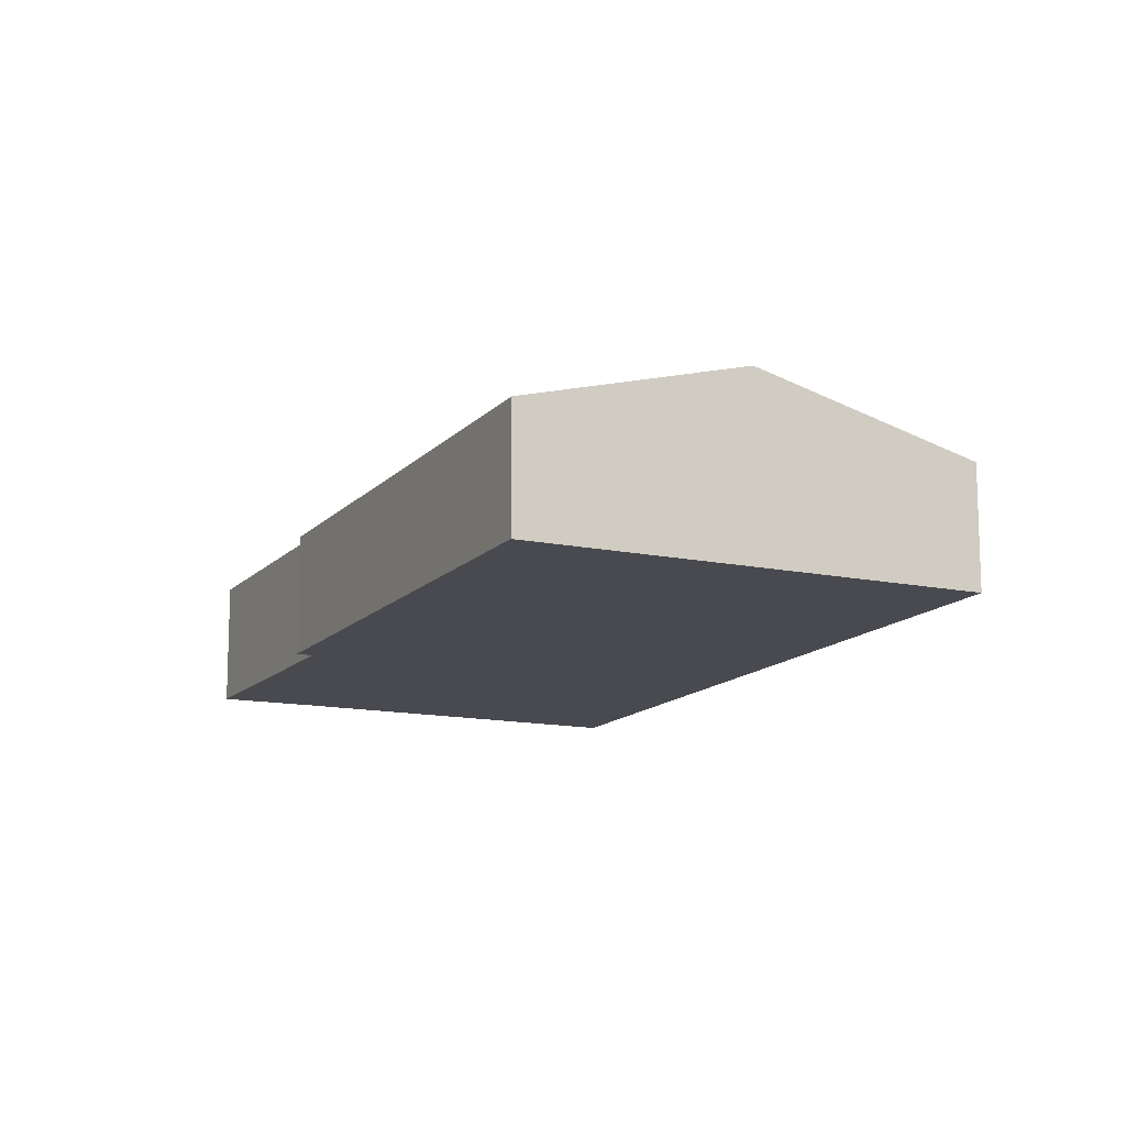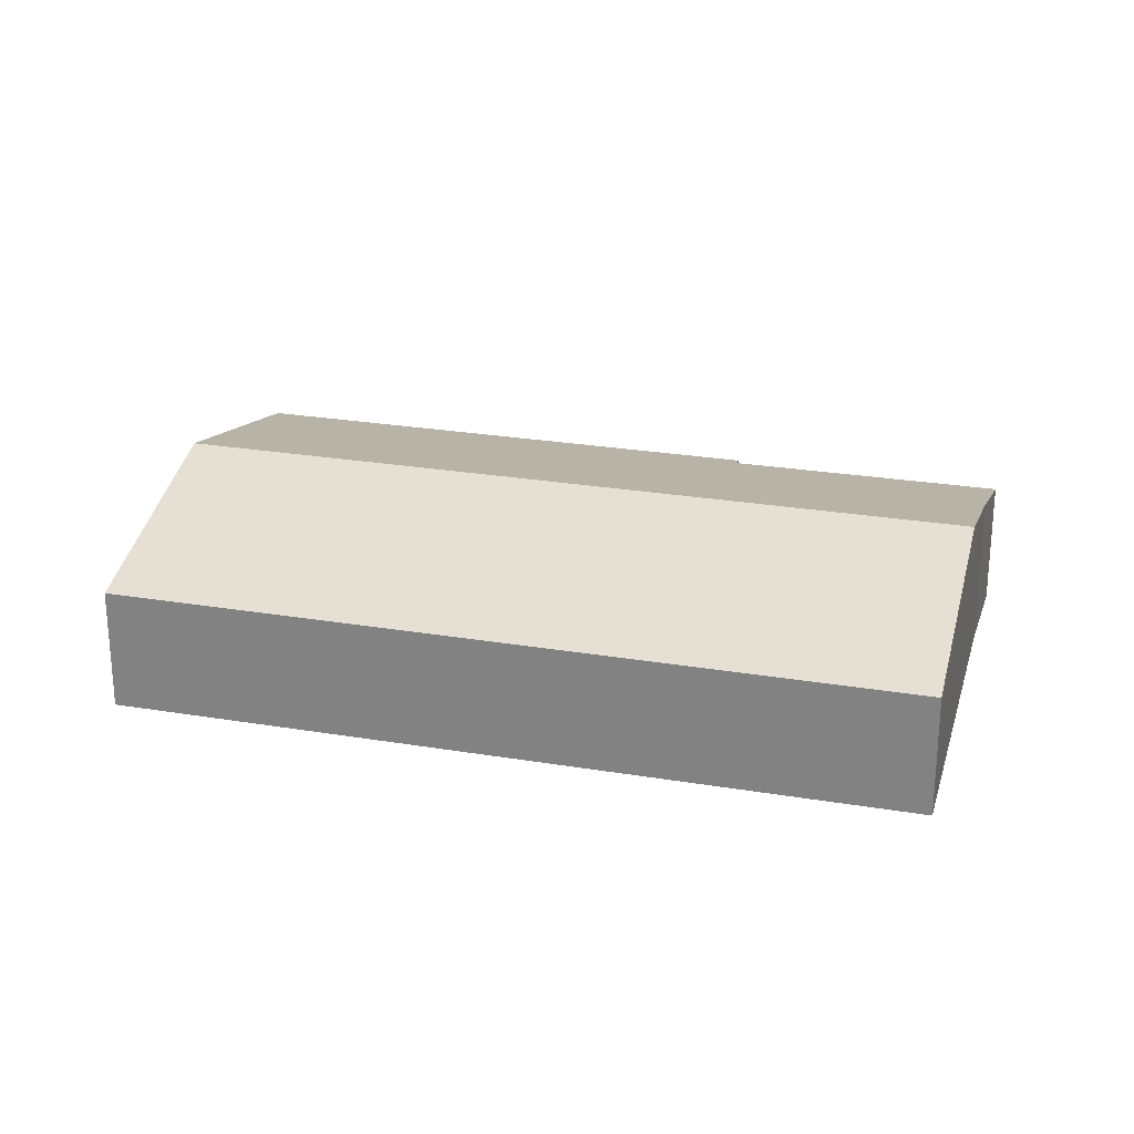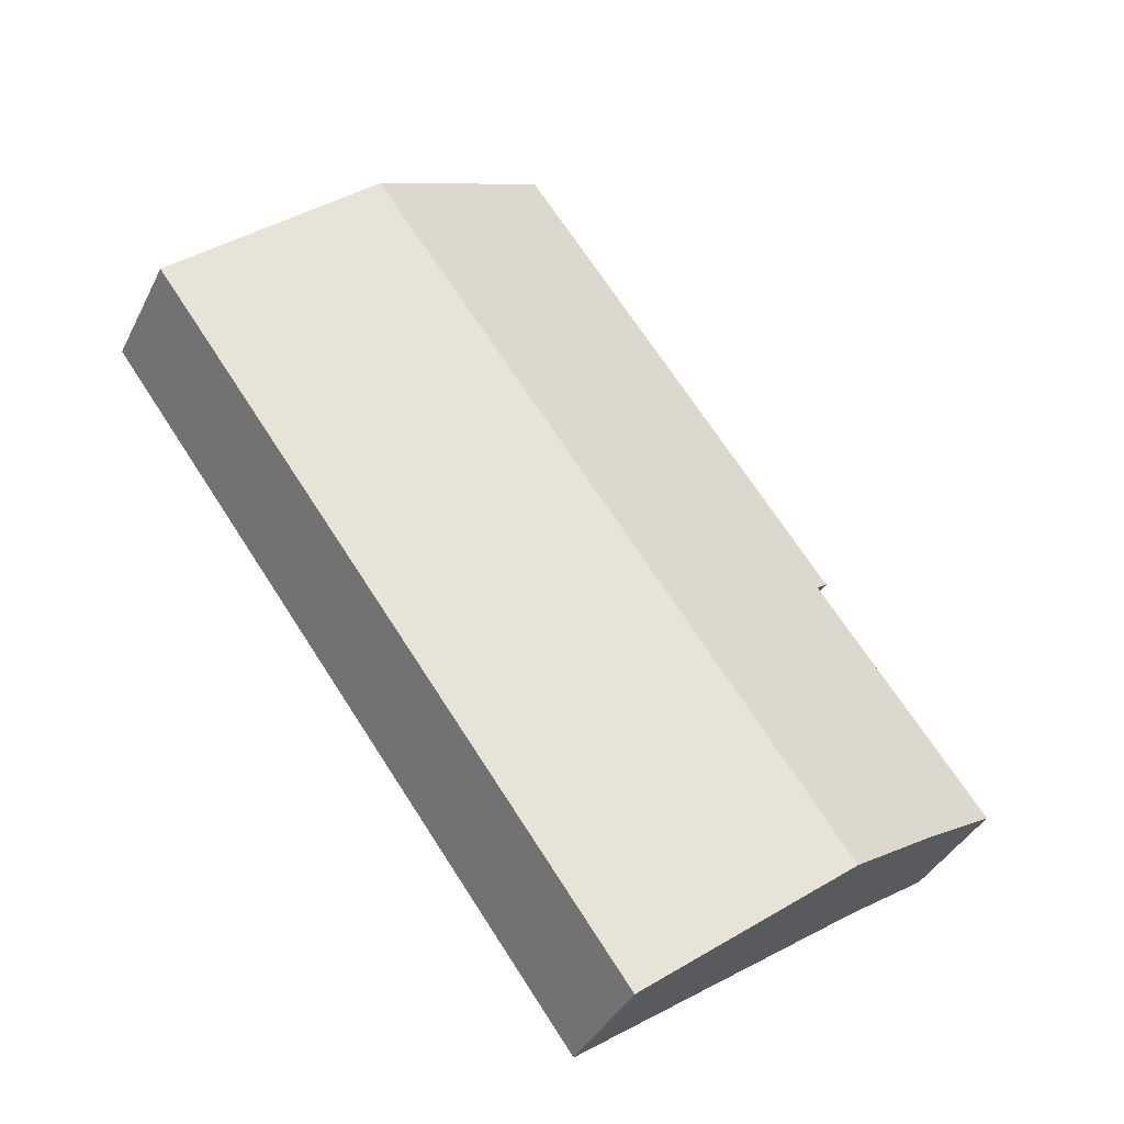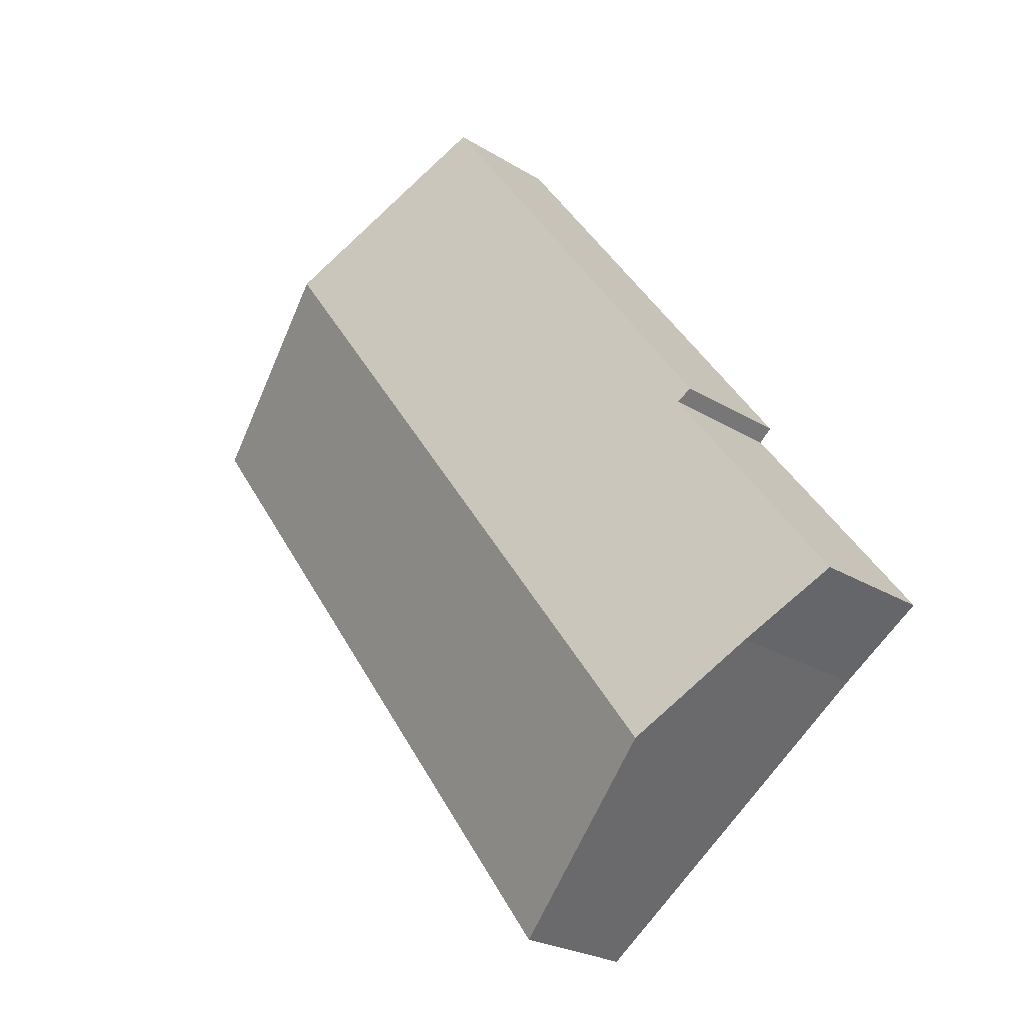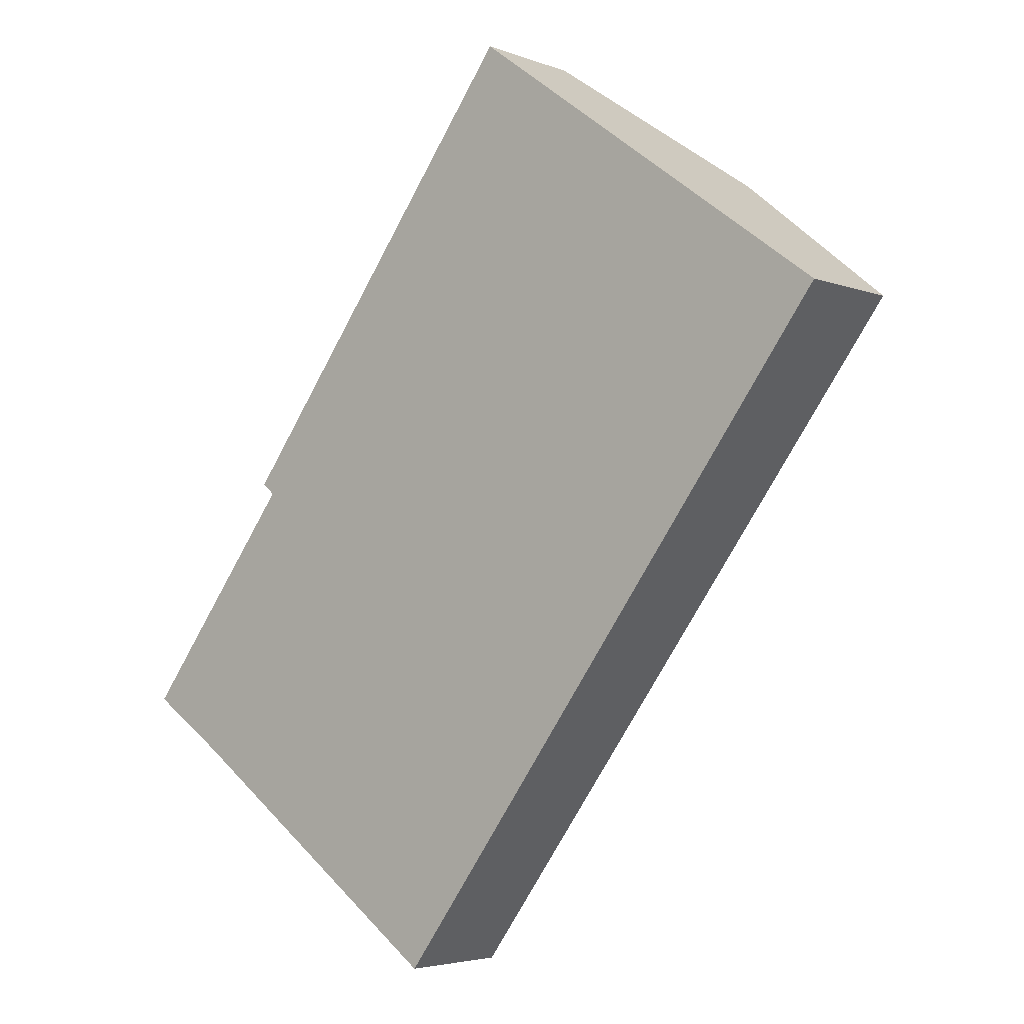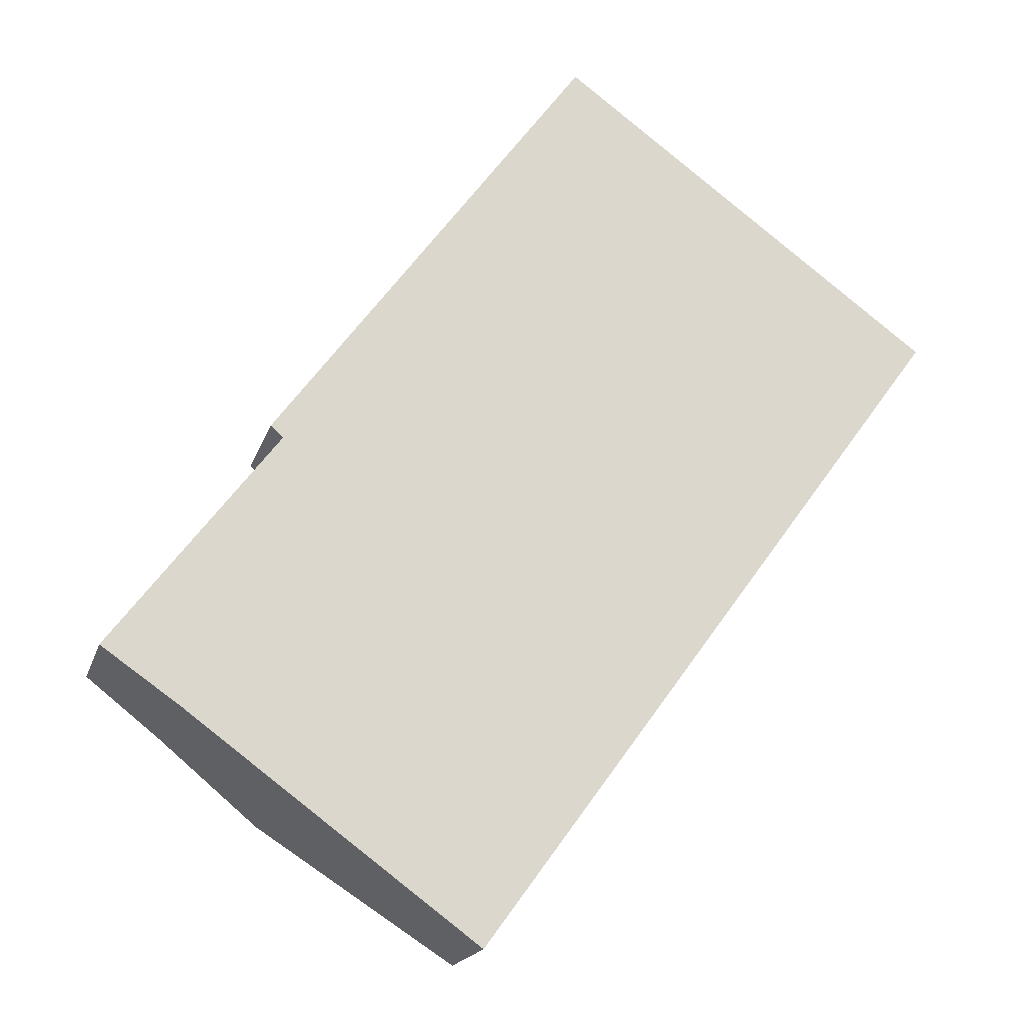
<metadata>
{"format":"obj","ext":"obj","renderer":"f3d","projection":"perspective","resolution":1024,"background":"white","views":[{"elev":-13.6,"azim":10.9,"up":"+Y"},{"elev":26.2,"azim":140.9,"up":"+Y"},{"elev":-38.3,"azim":155.8,"up":"+Z"},{"elev":-24.0,"azim":-135.9,"up":"+Z"},{"elev":-4.0,"azim":38.8,"up":"+Z"},{"elev":-18.2,"azim":-15.1,"up":"+Z"}]}
</metadata>
<code>
v  5.775 5.853 -4.128
v  26.99 3.933 12.2
v  11.83 3.922 -8.57
v  20.96 5.853 16.61
v  4.906 3.921 7.397
v  14.94 3.933 21.02
v  5.309 4.058 7.045
v  2.506 4.81 -1.728
v  0.052 4.028 0.069
v  0 4.027 2.466e-16
v  0 0 0
v  5.309 -4.314e-16 7.045
v  0.052 -4.225e-18 0.069
v  14.94 -1.287e-15 21.02
v  4.906 -4.529e-16 7.397
v  2.506 1.058e-16 -1.728
v  11.83 5.248e-16 -8.57
v  5.775 2.528e-16 -4.128
v  20.96 -1.017e-15 16.61
v  26.99 -7.47e-16 12.2
g defaultobject
f 1 2 3
f 2 1 4
f 4 5 6
f 5 4 7
f 7 4 1
f 7 1 8
f 7 8 9
f 9 8 10
f 11 9 10
f 9 11 7
f 7 11 12
f 12 11 13
f 5 14 6
f 14 5 15
f 12 5 7
f 5 12 15
f 16 10 8
f 10 16 11
f 17 1 3
f 1 17 18
f 1 18 8
f 8 18 16
f 14 4 6
f 4 14 19
f 4 19 2
f 2 19 20
f 20 3 2
f 3 20 17
f 15 19 14
f 19 15 20
f 20 15 12
f 20 12 17
f 17 12 16
f 16 12 13
f 16 13 11
f 17 16 18

</code>
